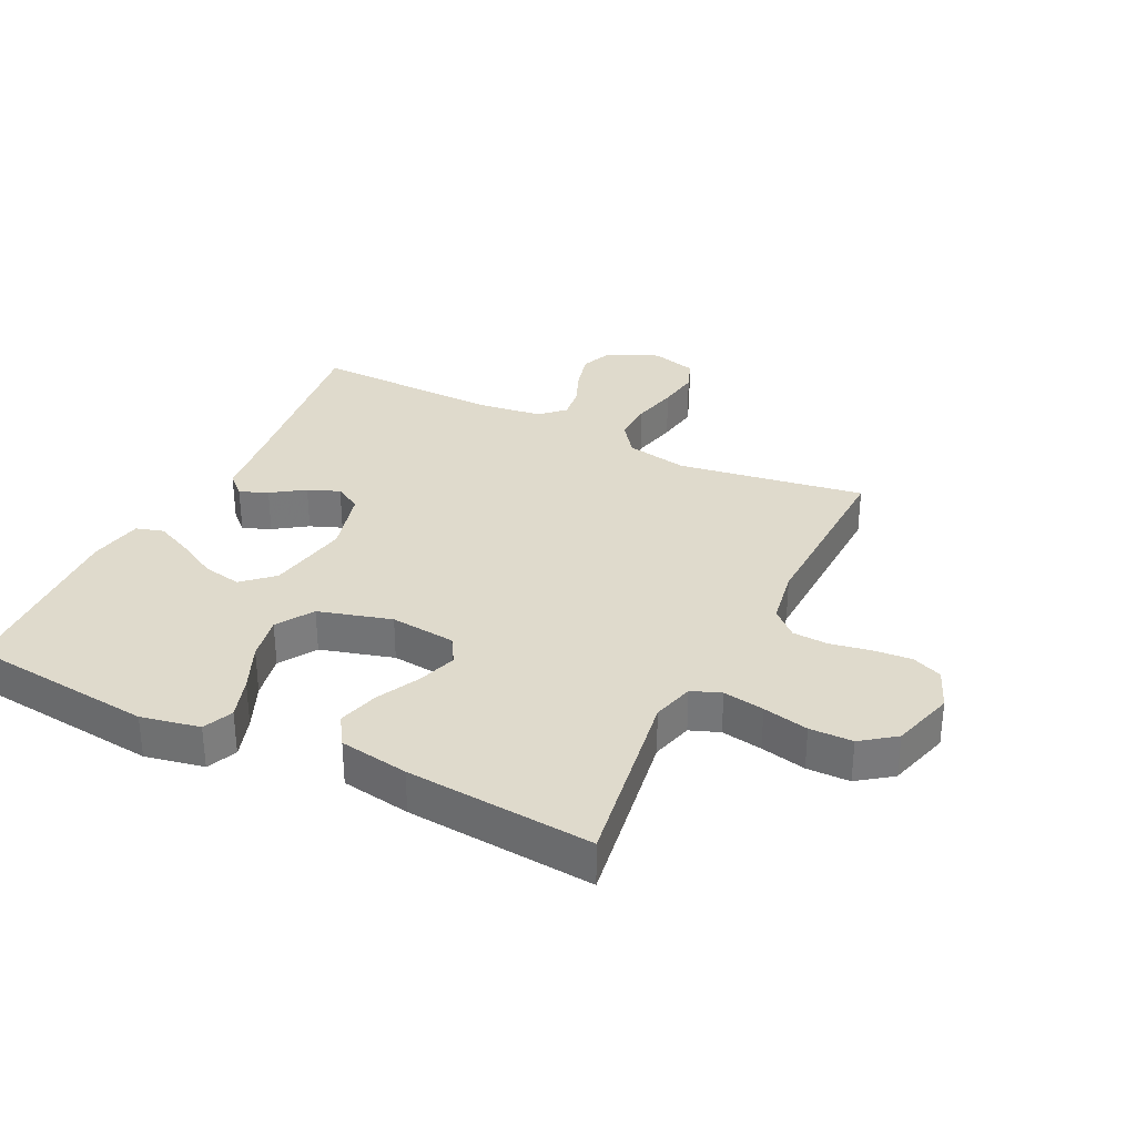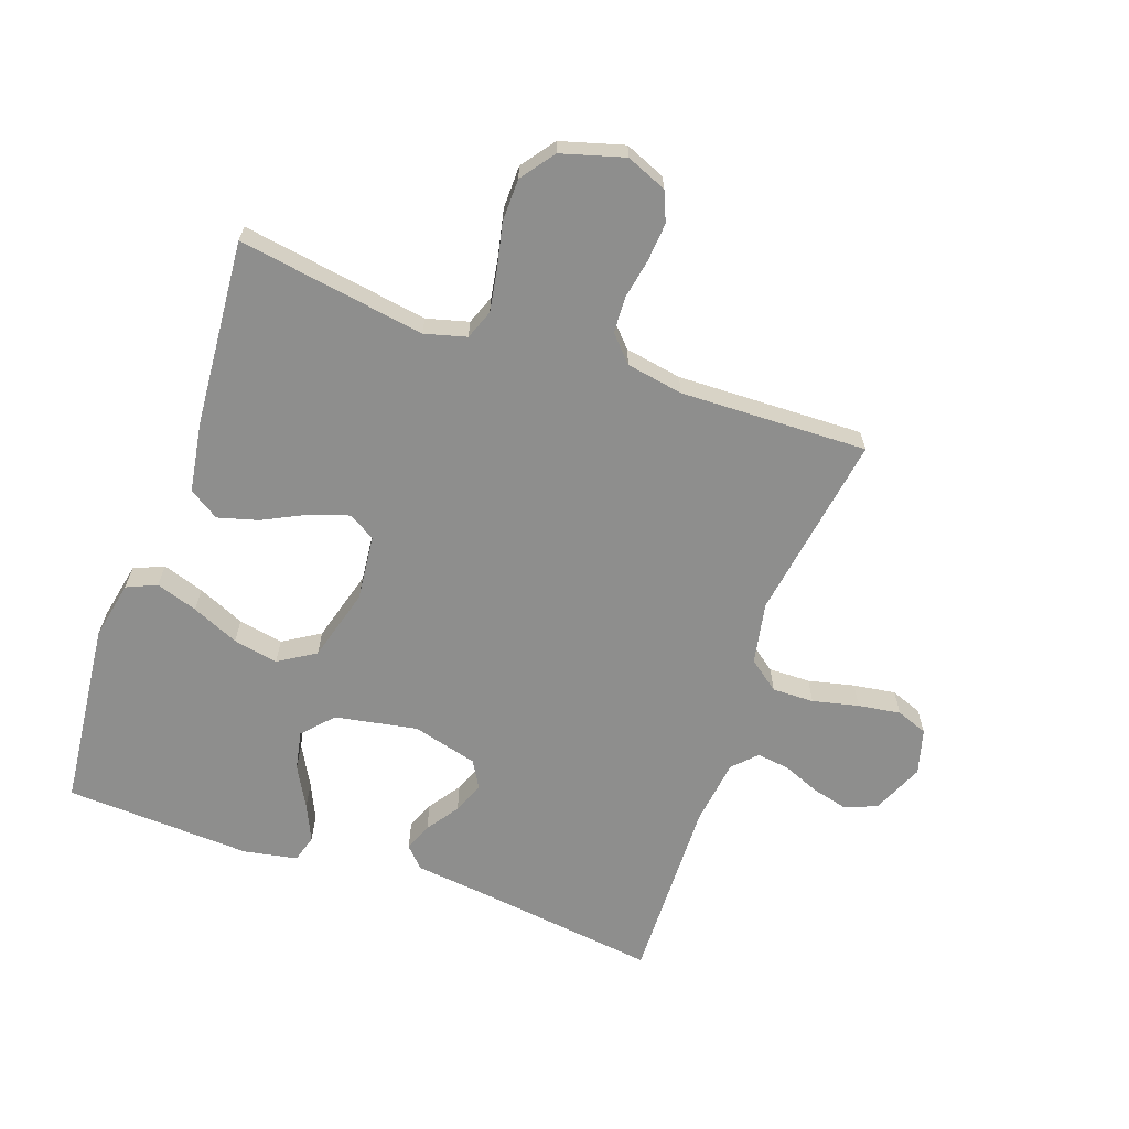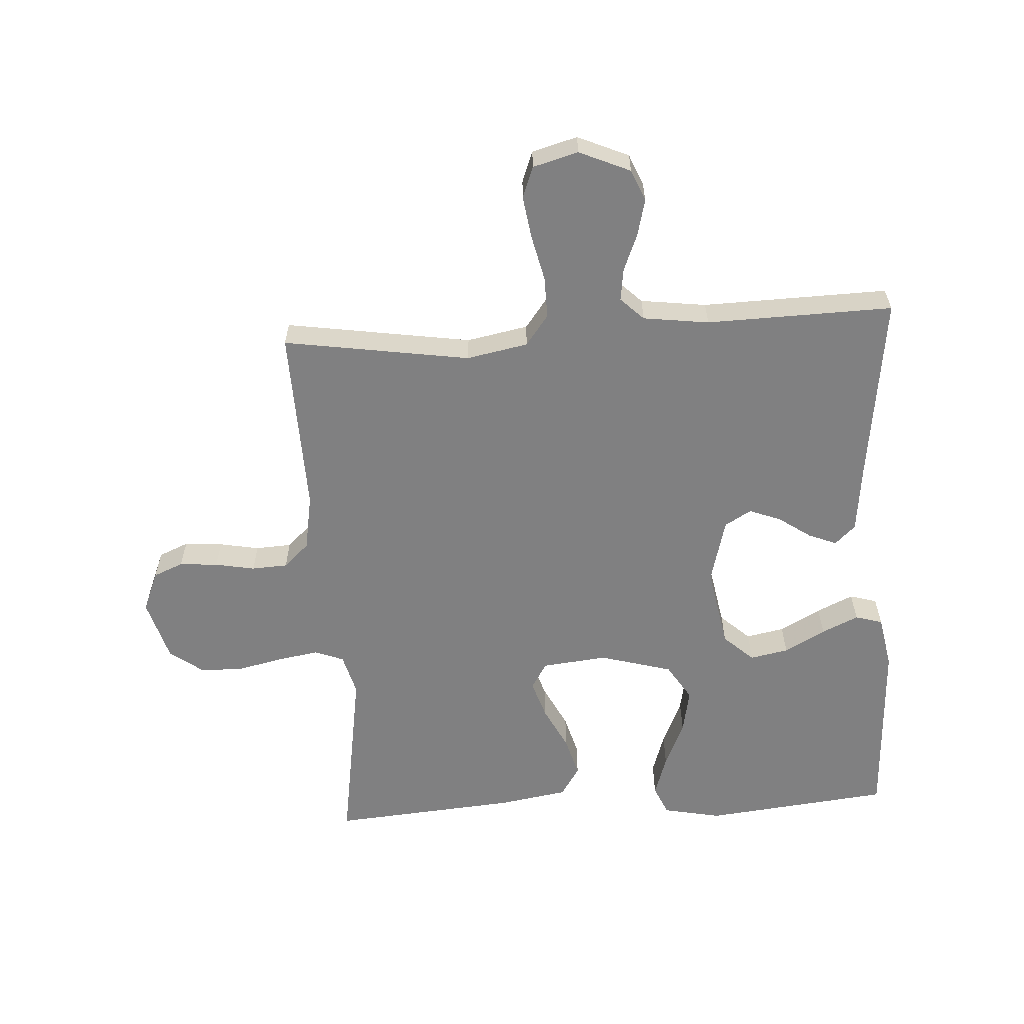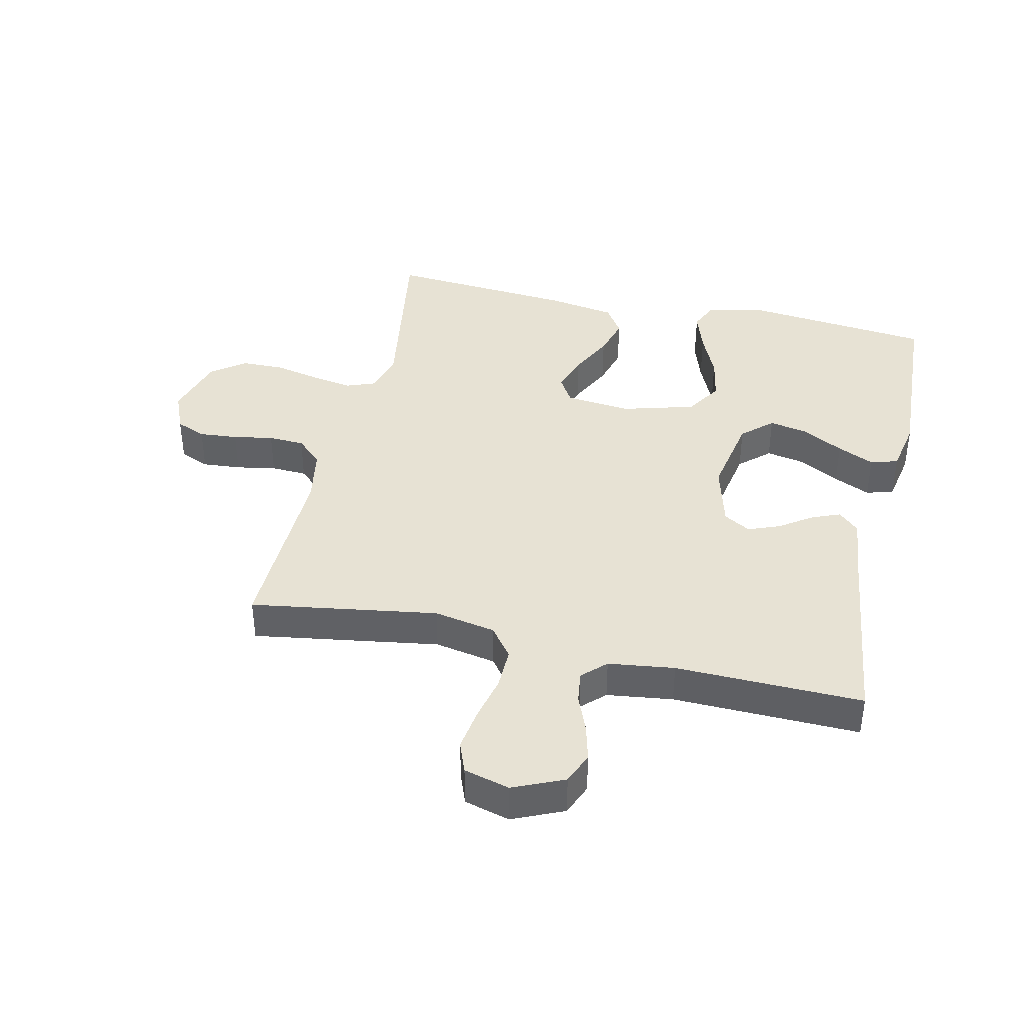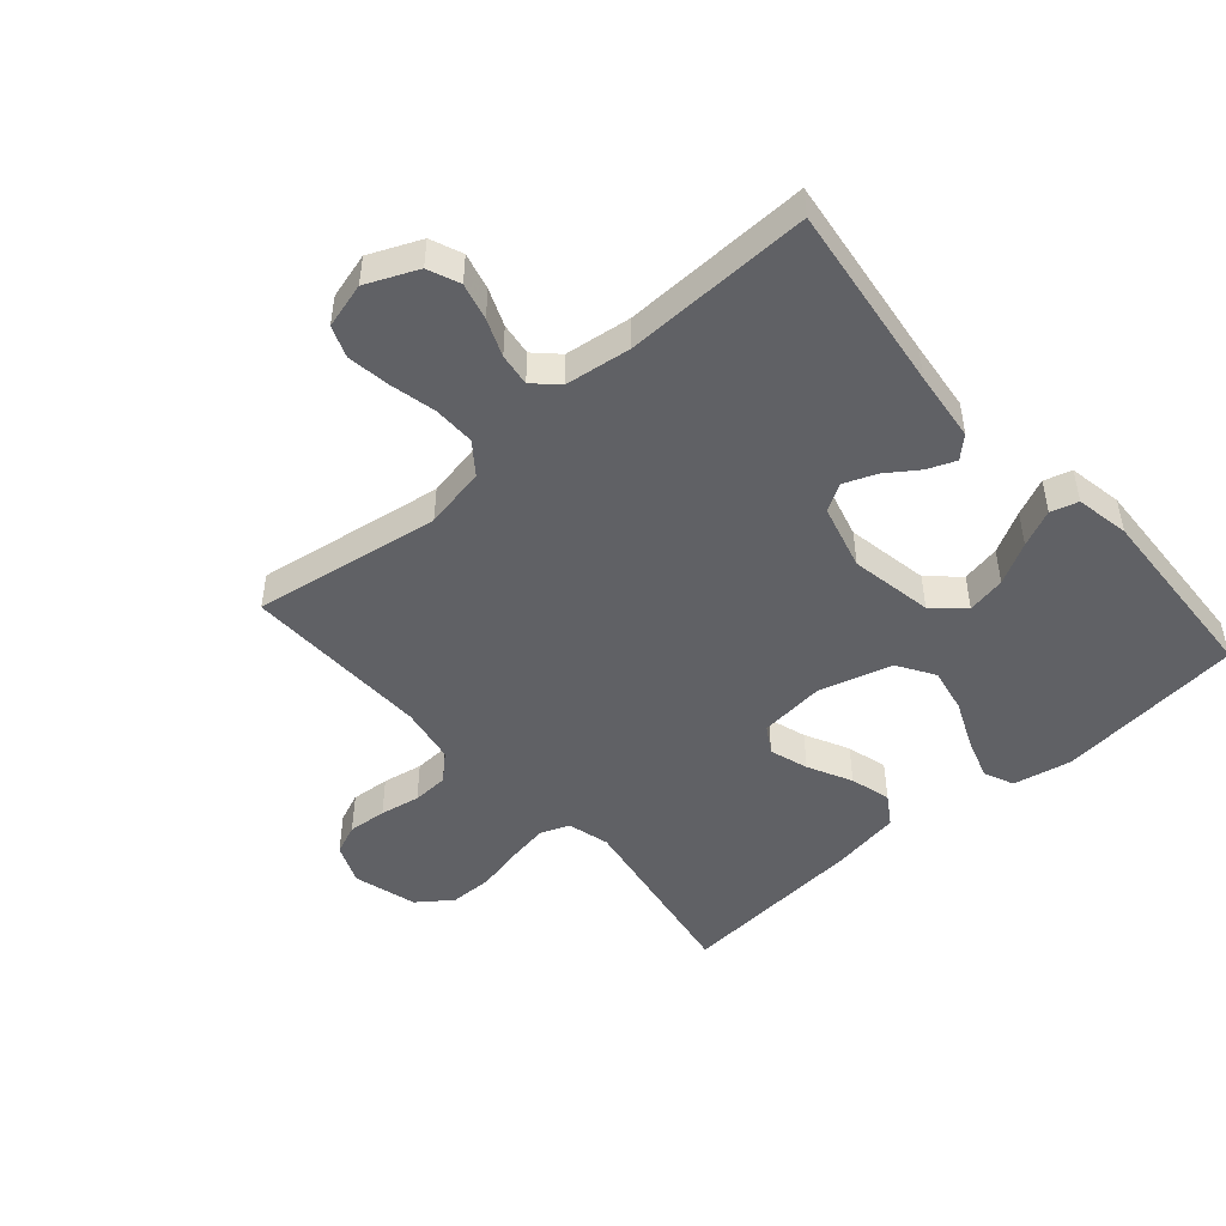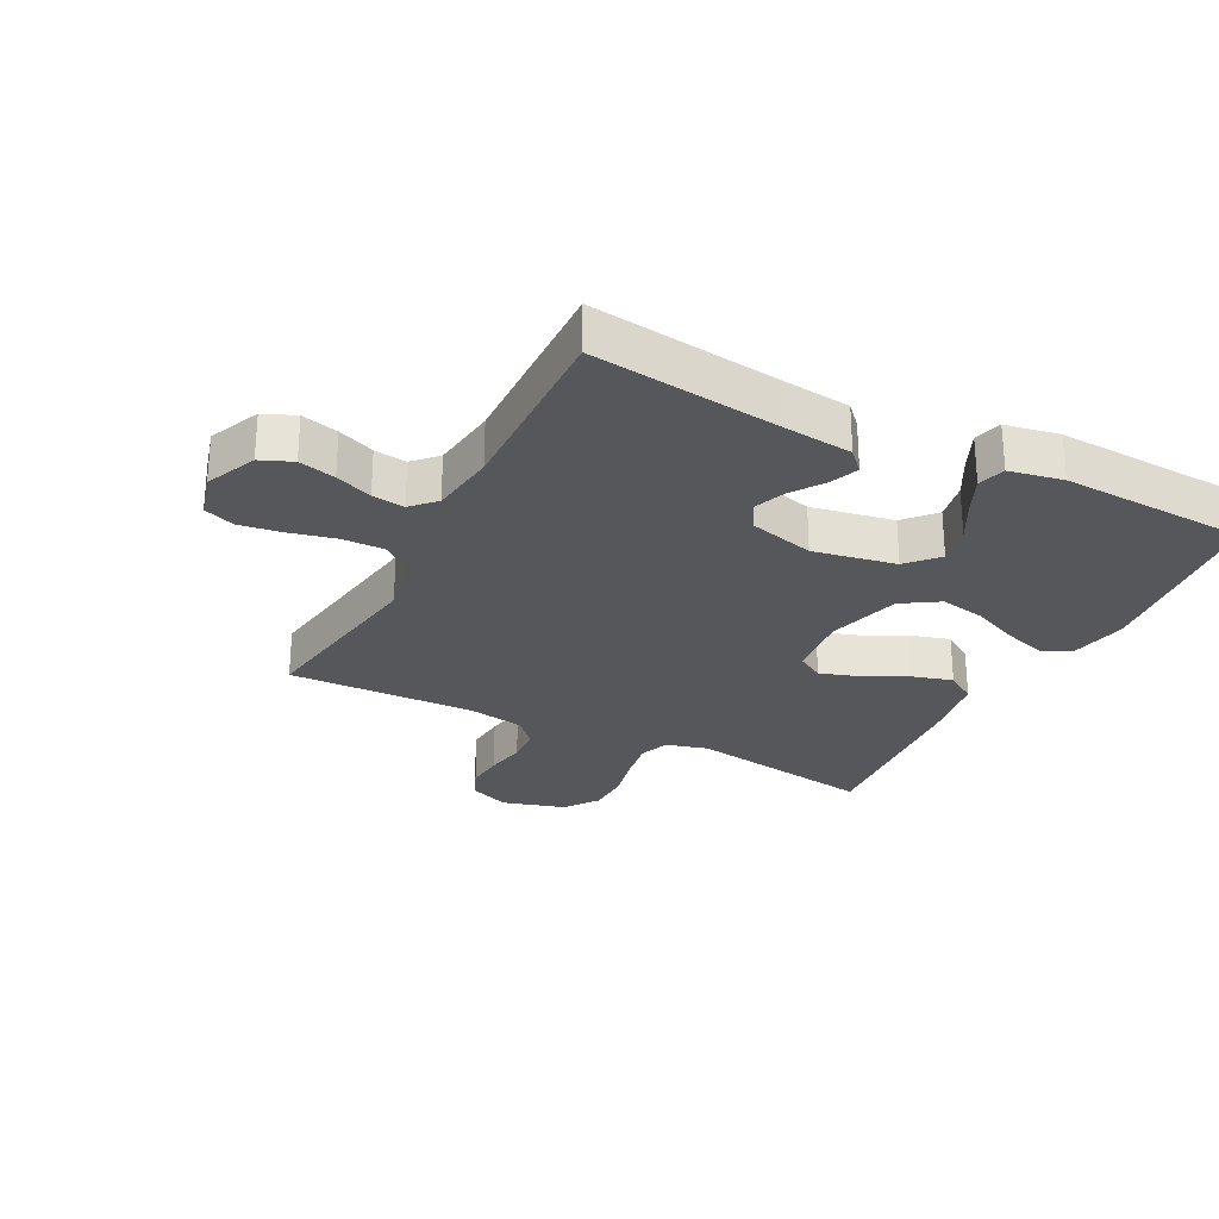
<metadata>
{"format":"obj","ext":"obj","renderer":"f3d","projection":"perspective","resolution":1024,"background":"white","views":[{"elev":32.5,"azim":-153.8,"up":"+Y"},{"elev":-64.9,"azim":-109.4,"up":"+Y"},{"elev":-60.1,"azim":3.6,"up":"+Y"},{"elev":39.9,"azim":12.8,"up":"+Y"},{"elev":-48.3,"azim":41.2,"up":"+Y"},{"elev":-27.2,"azim":63.0,"up":"+Y"}]}
</metadata>
<code>
v -0.5 0.07 0.5
v -0.2 0.07 0.453
v -0.101 0.07 0.472
v -0.064 0.07 0.521
v -0.065 0.07 0.588
v -0.082 0.07 0.662
v -0.092 0.07 0.73
v -0.073 0.07 0.78
v 0 0.07 0.8
v 0.082 0.07 0.764
v 0.103 0.07 0.713
v 0.088 0.07 0.654
v 0.064 0.07 0.595
v 0.057 0.07 0.543
v 0.094 0.07 0.507
v 0.2 0.07 0.493
v 0.5 0.07 0.5
v 0.461 0.07 0.2
v 0.448 0.07 0.087
v 0.415 0.07 0.056
v 0.37 0.07 0.074
v 0.318 0.07 0.11
v 0.267 0.07 0.13
v 0.224 0.07 0.105
v 0.196 0.07 0
v 0.22 0.07 -0.132
v 0.268 0.07 -0.176
v 0.33 0.07 -0.164
v 0.396 0.07 -0.128
v 0.455 0.07 -0.101
v 0.499 0.07 -0.114
v 0.515 0.07 -0.2
v 0.5 0.07 -0.5
v 0.2 0.07 -0.532
v 0.106 0.07 -0.513
v 0.085 0.07 -0.465
v 0.107 0.07 -0.398
v 0.14 0.07 -0.323
v 0.154 0.07 -0.251
v 0.117 0.07 -0.192
v 0 0.07 -0.159
v -0.105 0.07 -0.17
v -0.131 0.07 -0.213
v -0.111 0.07 -0.275
v -0.076 0.07 -0.345
v -0.058 0.07 -0.41
v -0.089 0.07 -0.458
v -0.2 0.07 -0.476
v -0.5 0.07 -0.5
v -0.452 0.07 -0.2
v -0.47 0.07 -0.133
v -0.517 0.07 -0.115
v -0.583 0.07 -0.126
v -0.656 0.07 -0.142
v -0.725 0.07 -0.141
v -0.779 0.07 -0.101
v -0.808 0.07 0
v -0.781 0.07 0.065
v -0.733 0.07 0.085
v -0.671 0.07 0.08
v -0.607 0.07 0.068
v -0.549 0.07 0.071
v -0.508 0.07 0.109
v -0.492 0.07 0.2
v -0.5 0 0.5
v -0.2 0 0.453
v -0.101 0 0.472
v -0.064 0 0.521
v -0.065 0 0.588
v -0.082 0 0.662
v -0.092 0 0.73
v -0.073 0 0.78
v 0 0 0.8
v 0.082 0 0.764
v 0.103 0 0.713
v 0.088 0 0.654
v 0.064 0 0.595
v 0.057 0 0.543
v 0.094 0 0.507
v 0.2 0 0.493
v 0.5 0 0.5
v 0.461 0 0.2
v 0.448 0 0.087
v 0.415 0 0.056
v 0.37 0 0.074
v 0.318 0 0.11
v 0.267 0 0.13
v 0.224 0 0.105
v 0.196 0 0
v 0.22 0 -0.132
v 0.268 0 -0.176
v 0.33 0 -0.164
v 0.396 0 -0.128
v 0.455 0 -0.101
v 0.499 0 -0.114
v 0.515 0 -0.2
v 0.5 0 -0.5
v 0.2 0 -0.532
v 0.106 0 -0.513
v 0.085 0 -0.465
v 0.107 0 -0.398
v 0.14 0 -0.323
v 0.154 0 -0.251
v 0.117 0 -0.192
v 0 0 -0.159
v -0.105 0 -0.17
v -0.131 0 -0.213
v -0.111 0 -0.275
v -0.076 0 -0.345
v -0.058 0 -0.41
v -0.089 0 -0.458
v -0.2 0 -0.476
v -0.5 0 -0.5
v -0.452 0 -0.2
v -0.47 0 -0.133
v -0.517 0 -0.115
v -0.583 0 -0.126
v -0.656 0 -0.142
v -0.725 0 -0.141
v -0.779 0 -0.101
v -0.808 0 0
v -0.781 0 0.065
v -0.733 0 0.085
v -0.671 0 0.08
v -0.607 0 0.068
v -0.549 0 0.071
v -0.508 0 0.109
v -0.492 0 0.2
f 58 59 60 61
f 56 57 58 61
f 56 61 62
f 53 54 55 56
f 52 53 56 62
f 51 52 62 63
f 47 48 49 50
f 44 45 46 47
f 43 44 47 50
f 42 43 50 51
f 35 36 37 38
f 35 38 39
f 34 35 39
f 33 34 39
f 32 33 39 40
f 28 29 30 31
f 28 31 32
f 27 28 32
f 19 20 21 22
f 18 19 22 23
f 16 17 18 23
f 15 16 23 24
f 10 11 12 13
f 10 13 14
f 9 10 14
f 8 9 14
f 5 6 7 8
f 5 8 14
f 4 5 14 15
f 64 1 2
f 64 2 3
f 63 64 3
f 41 42 51 63
f 41 63 3
f 27 32 40 41
f 26 27 41
f 25 26 41 3
f 15 24 25
f 3 4 15 25
f 125 124 123 122
f 125 122 121 120
f 126 125 120
f 120 119 118 117
f 126 120 117 116
f 127 126 116 115
f 114 113 112 111
f 111 110 109 108
f 114 111 108 107
f 115 114 107 106
f 102 101 100 99
f 103 102 99
f 103 99 98
f 103 98 97
f 104 103 97 96
f 95 94 93 92
f 96 95 92
f 96 92 91
f 86 85 84 83
f 87 86 83 82
f 87 82 81 80
f 88 87 80 79
f 77 76 75 74
f 78 77 74
f 78 74 73
f 78 73 72
f 72 71 70 69
f 78 72 69
f 79 78 69 68
f 66 65 128
f 67 66 128
f 67 128 127
f 127 115 106 105
f 67 127 105
f 105 104 96 91
f 105 91 90
f 67 105 90 89
f 89 88 79
f 89 79 68 67
f 1 65 66 2
f 2 66 67 3
f 3 67 68 4
f 4 68 69 5
f 5 69 70 6
f 6 70 71 7
f 7 71 72 8
f 8 72 73 9
f 9 73 74 10
f 10 74 75 11
f 11 75 76 12
f 12 76 77 13
f 13 77 78 14
f 14 78 79 15
f 15 79 80 16
f 16 80 81 17
f 17 81 82 18
f 18 82 83 19
f 19 83 84 20
f 20 84 85 21
f 21 85 86 22
f 22 86 87 23
f 23 87 88 24
f 24 88 89 25
f 25 89 90 26
f 26 90 91 27
f 27 91 92 28
f 28 92 93 29
f 29 93 94 30
f 30 94 95 31
f 31 95 96 32
f 32 96 97 33
f 33 97 98 34
f 34 98 99 35
f 35 99 100 36
f 36 100 101 37
f 37 101 102 38
f 38 102 103 39
f 39 103 104 40
f 40 104 105 41
f 41 105 106 42
f 42 106 107 43
f 43 107 108 44
f 44 108 109 45
f 45 109 110 46
f 46 110 111 47
f 47 111 112 48
f 48 112 113 49
f 49 113 114 50
f 50 114 115 51
f 51 115 116 52
f 52 116 117 53
f 53 117 118 54
f 54 118 119 55
f 55 119 120 56
f 56 120 121 57
f 57 121 122 58
f 58 122 123 59
f 59 123 124 60
f 60 124 125 61
f 61 125 126 62
f 62 126 127 63
f 63 127 128 64
f 64 128 65 1

</code>
